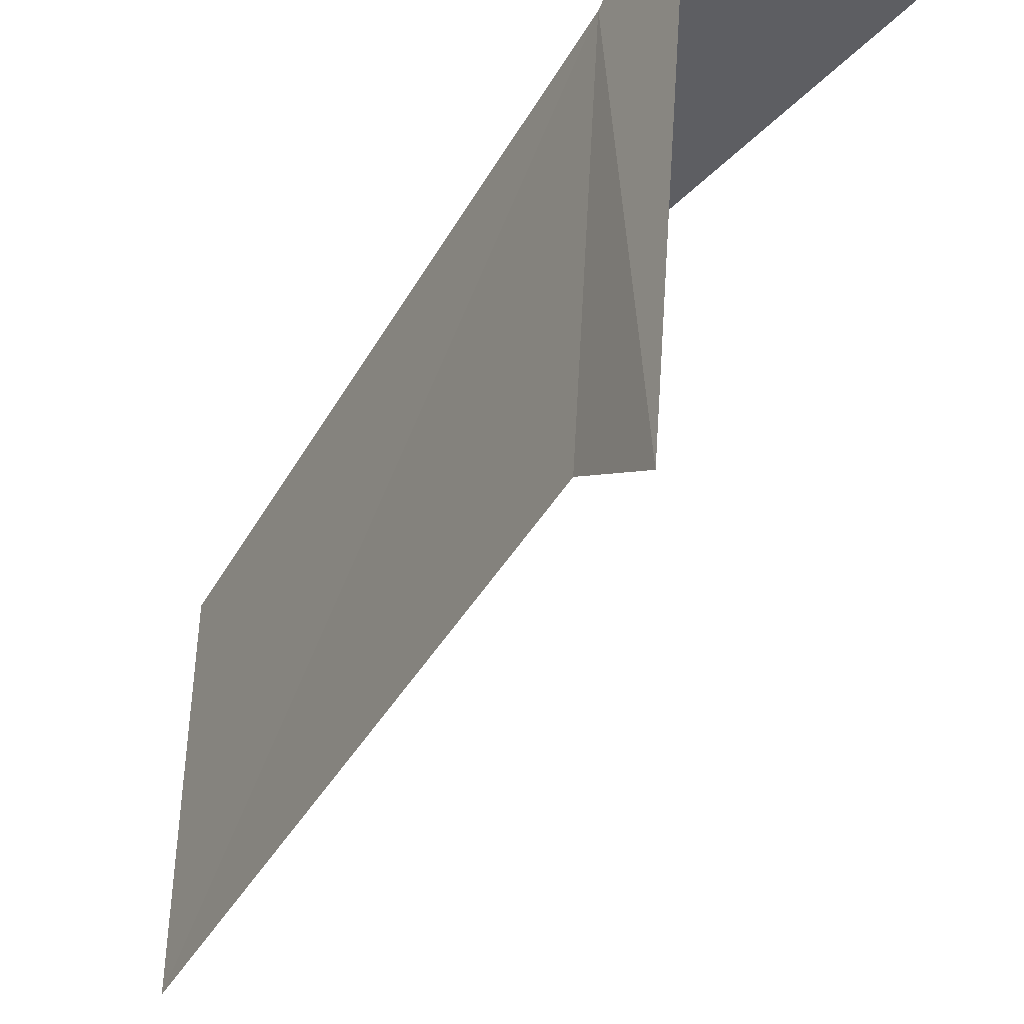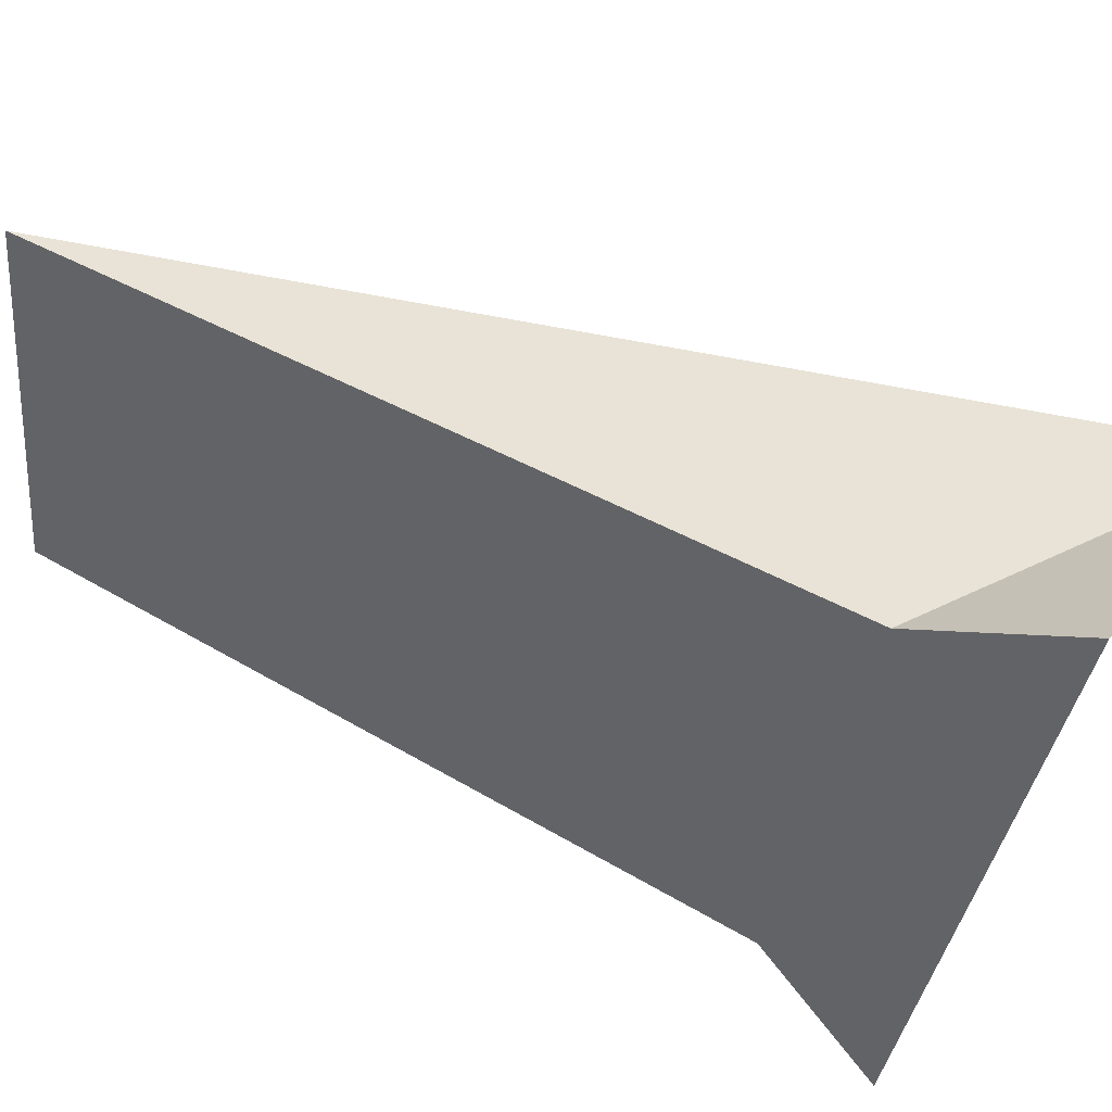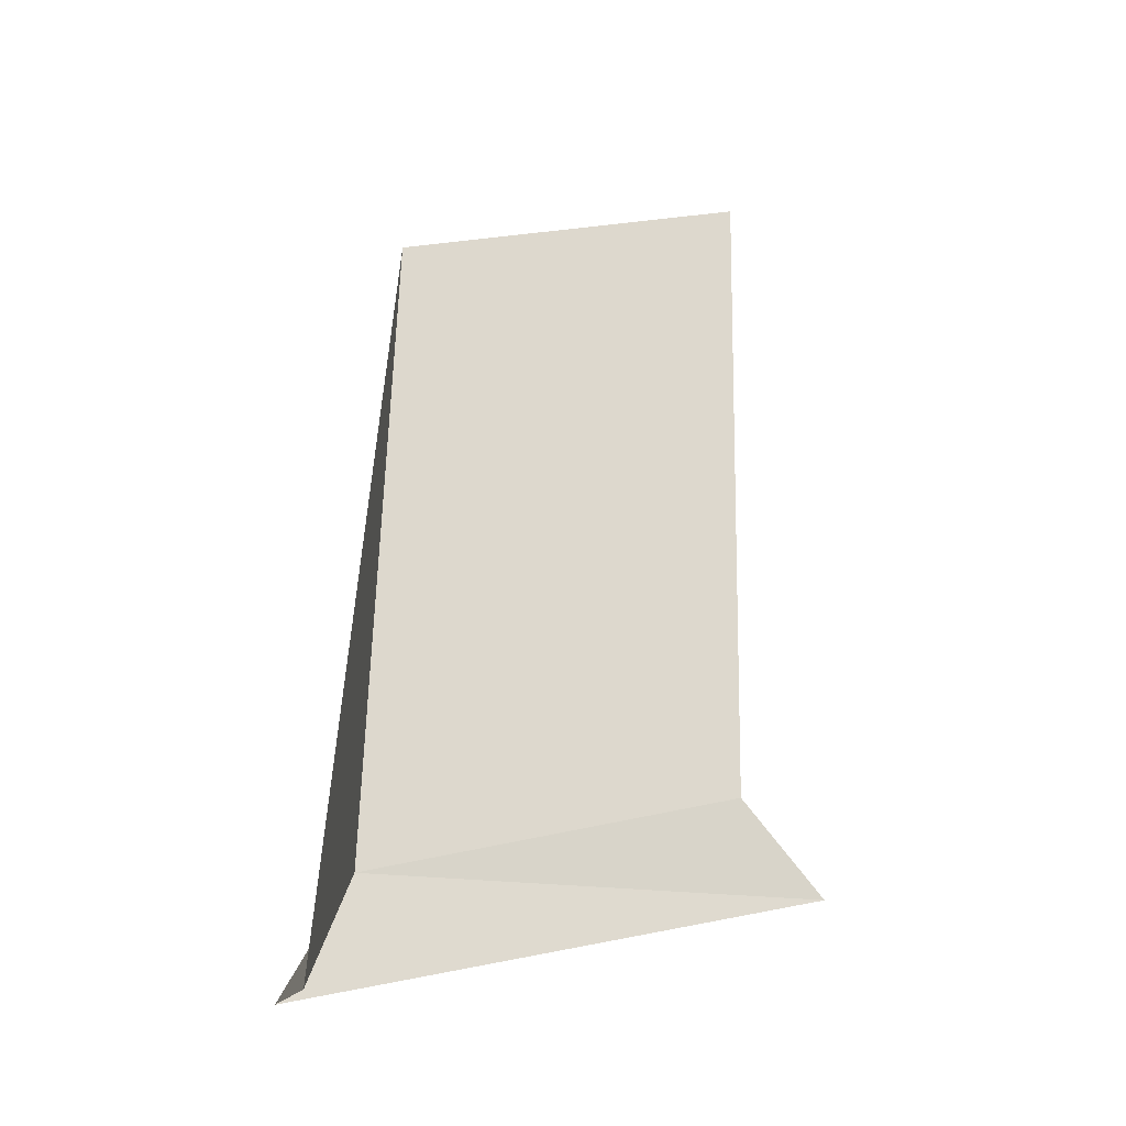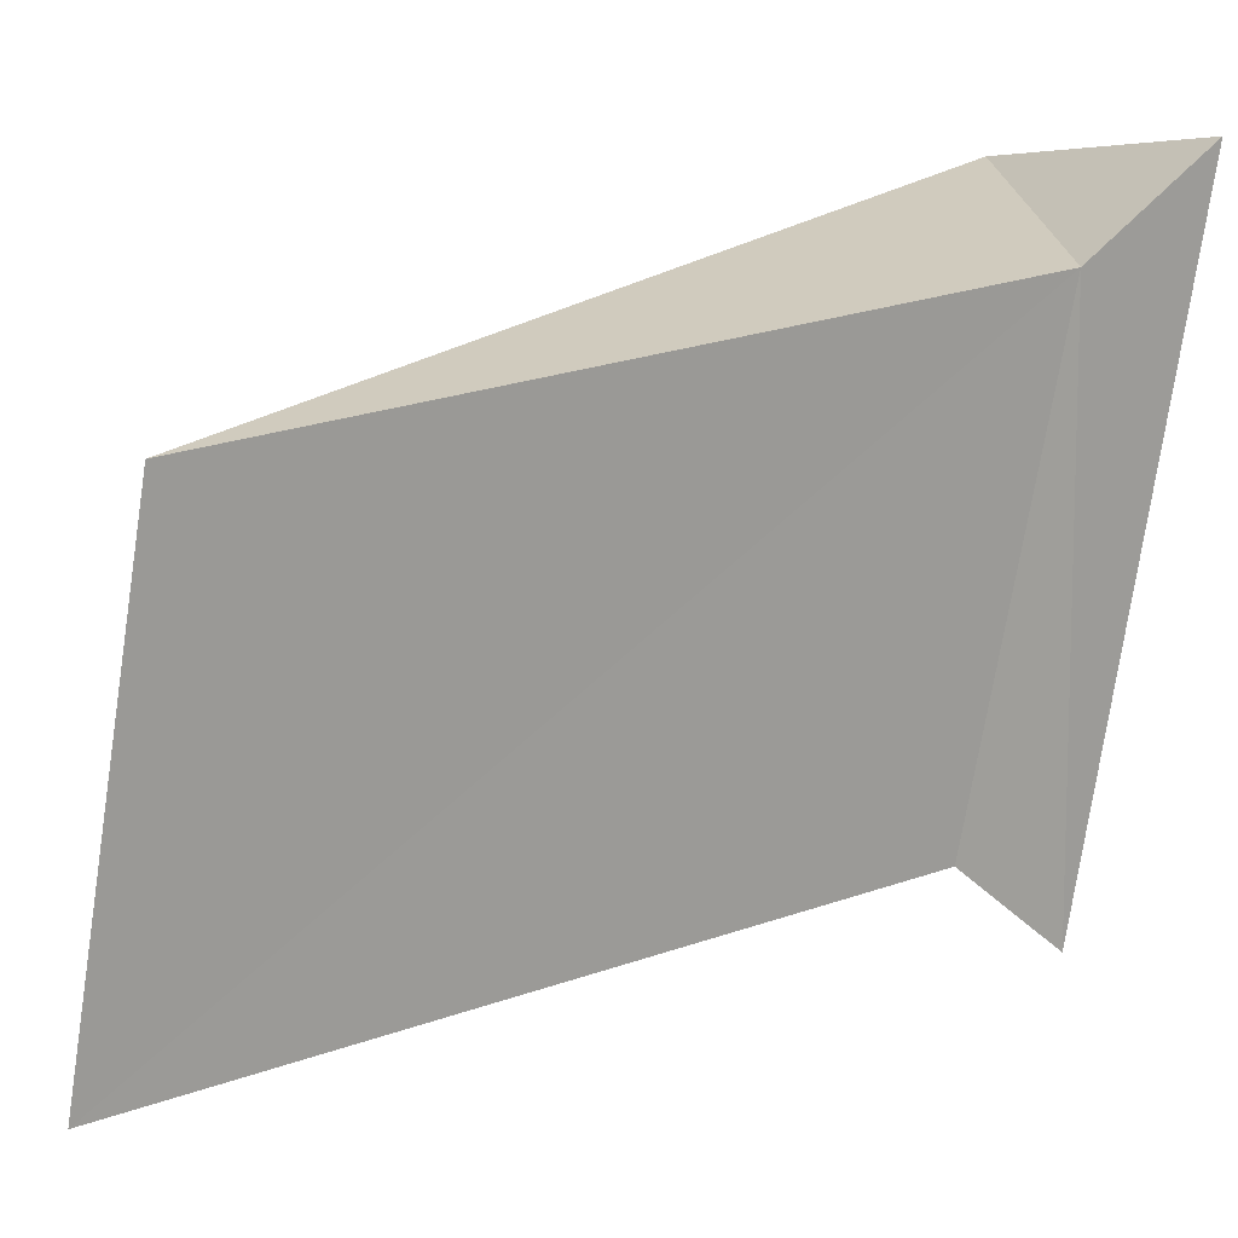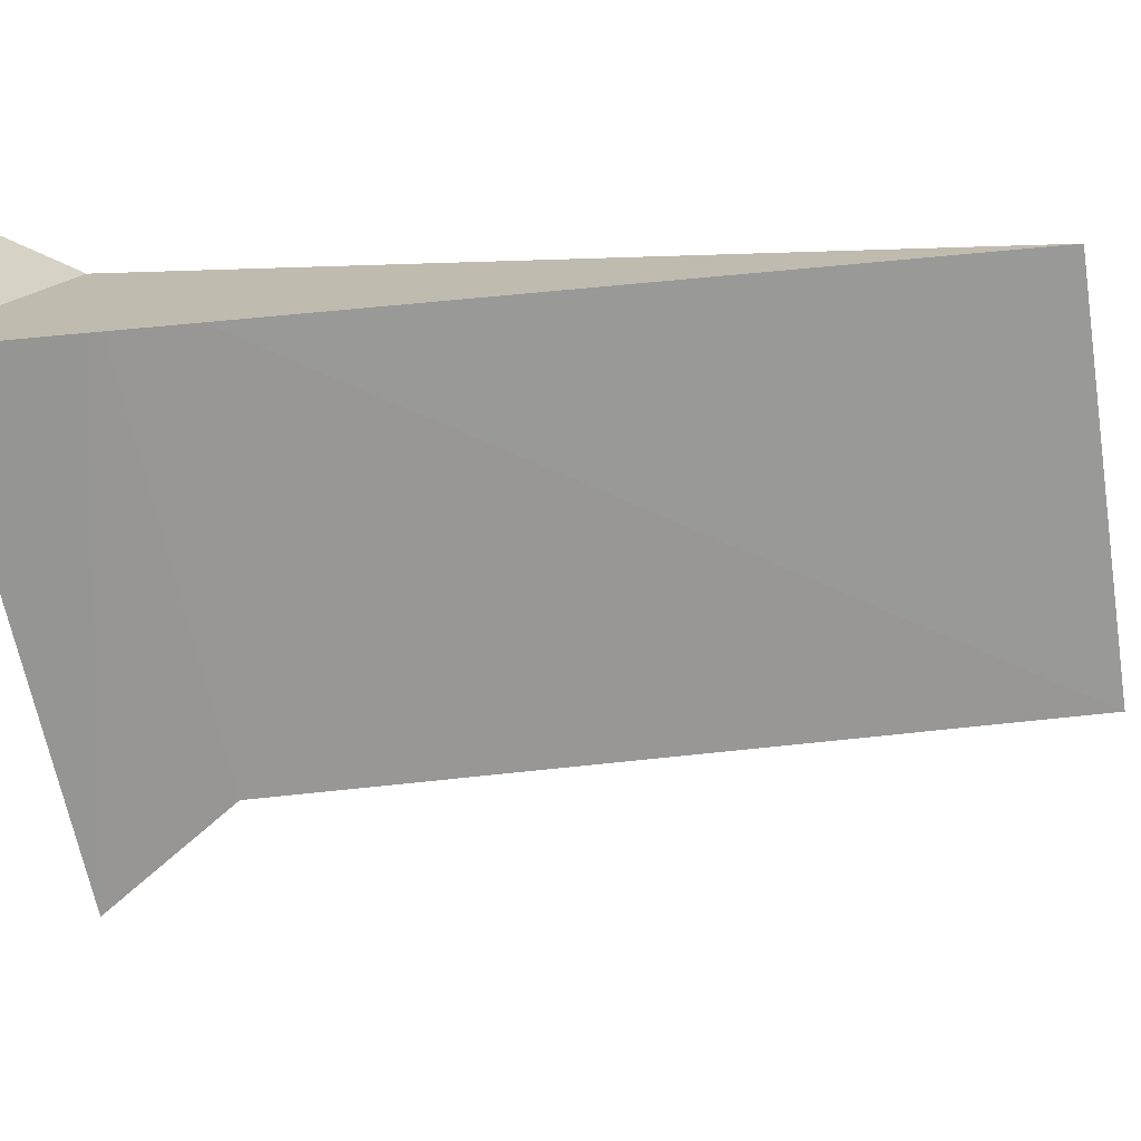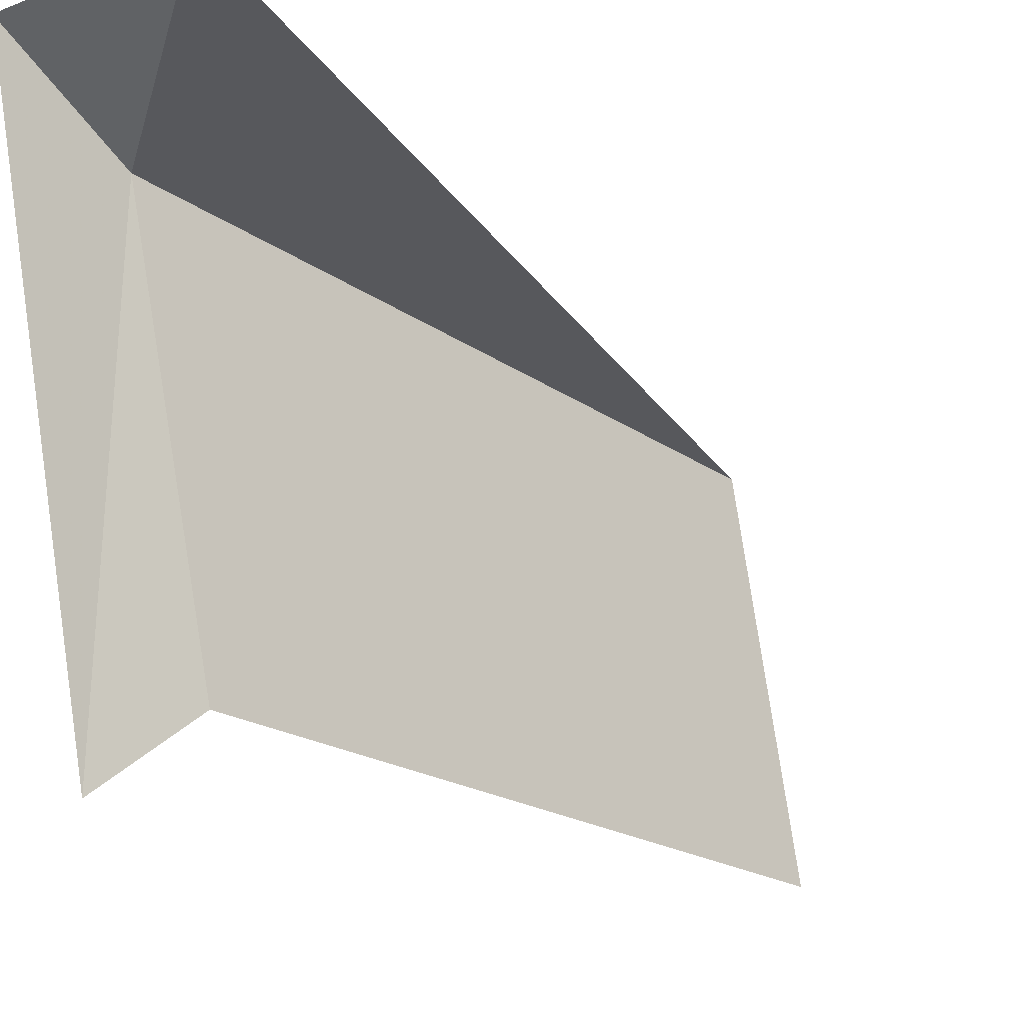
<metadata>
{"format":"obj","ext":"obj","renderer":"f3d","projection":"perspective","resolution":1024,"background":"white","views":[{"elev":-43.7,"azim":149.1,"up":"+Y"},{"elev":46.4,"azim":122.3,"up":"+Y"},{"elev":-19.6,"azim":-95.0,"up":"+Z"},{"elev":15.1,"azim":48.7,"up":"+Y"},{"elev":24.5,"azim":-104.8,"up":"+Y"},{"elev":-21.8,"azim":-139.4,"up":"+Y"}]}
</metadata>
<code>
v -630.5 -336.5 -109.6
v -630.5 -336.6 -108.6
v -630.6 -337.1 -108.5
v -630.5 -337.1 -109.5
v -630.8 -336.5 -109.8
v -630.5 -336.4 -109.8
v -630.5 -337.2 -109.7
f 1 2 3
f 1 3 4
f 1 6 5
f 1 4 7
f 1 7 6
f 1 5 2

</code>
